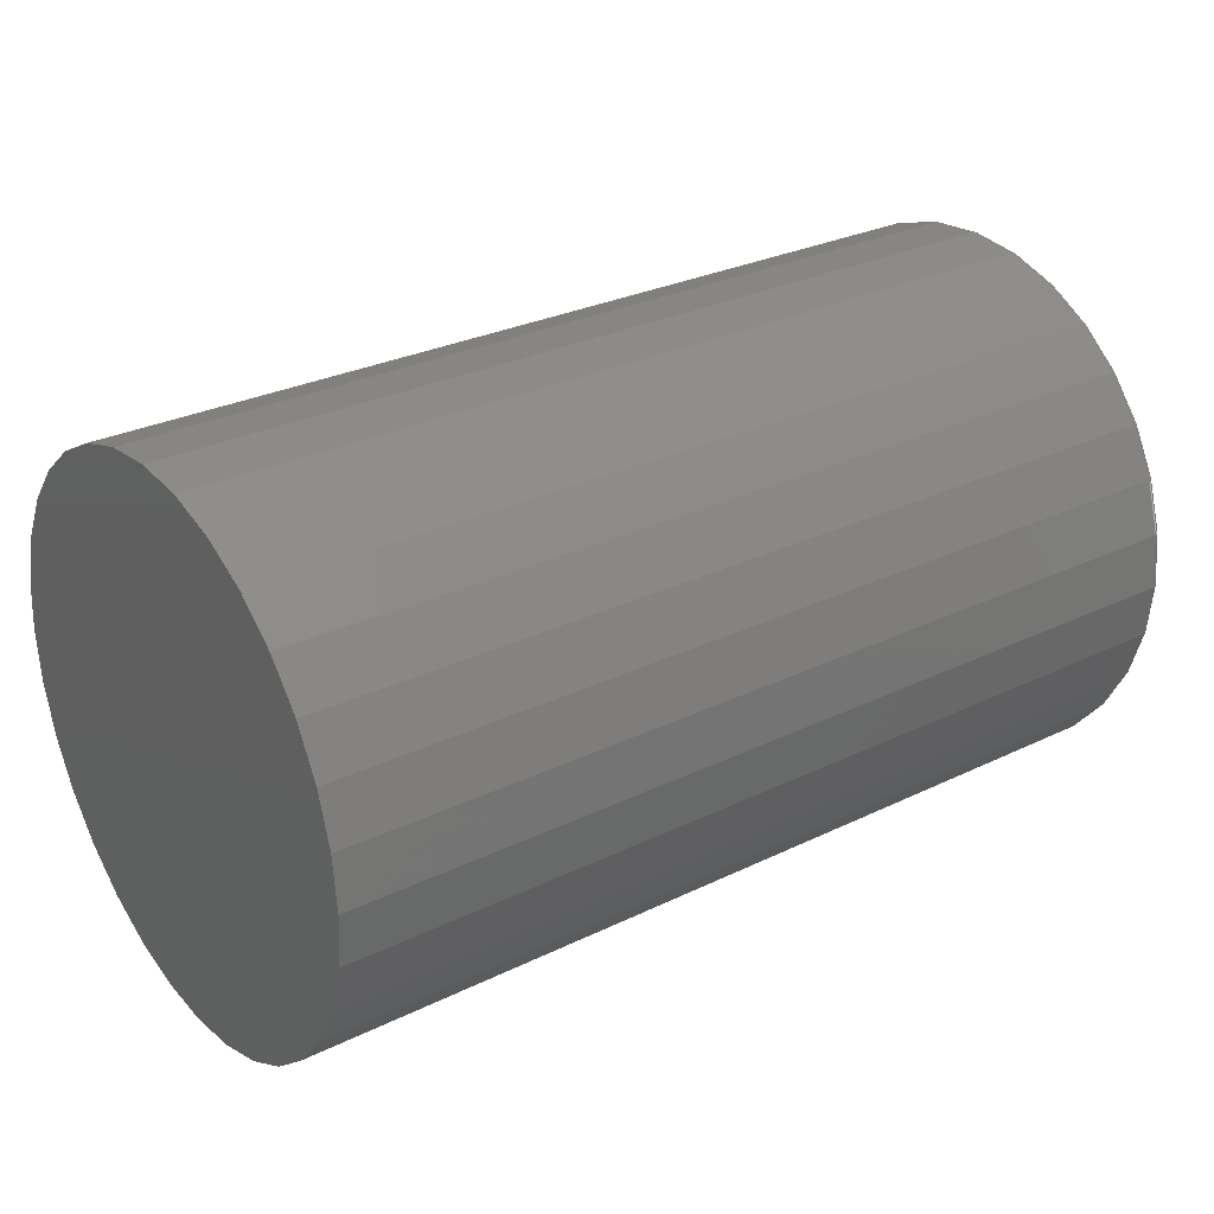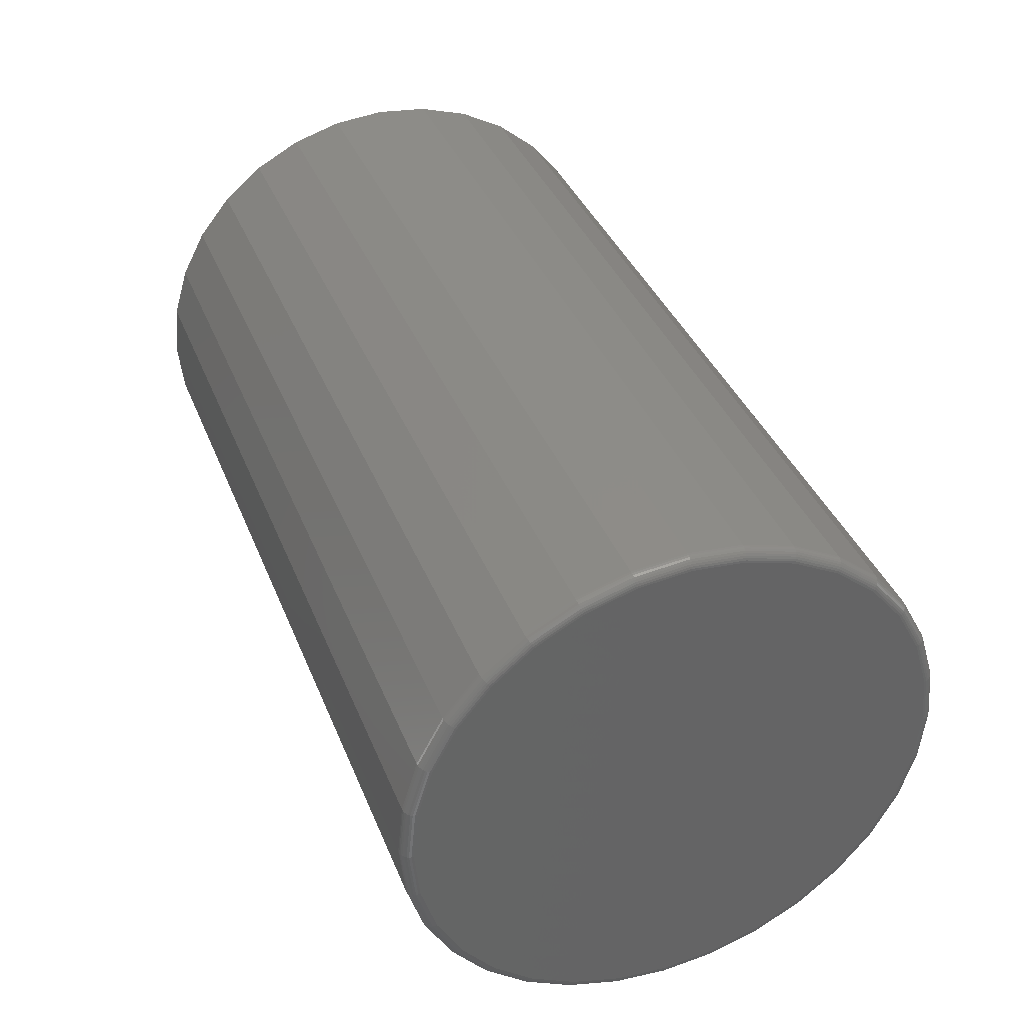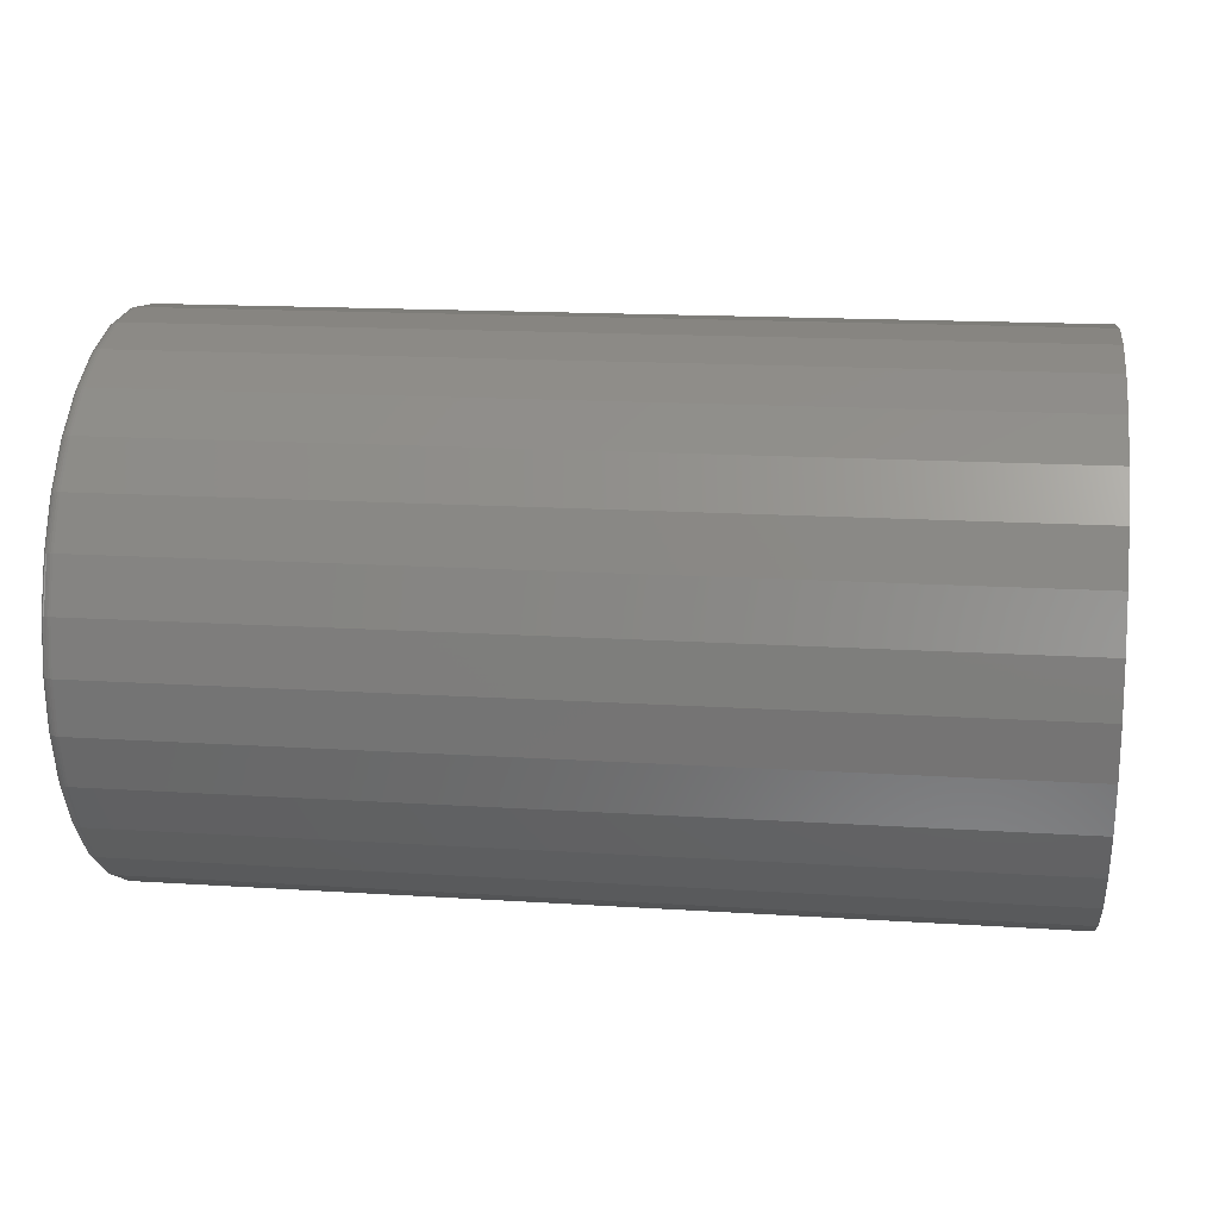
<metadata>
{"format":"stl","ext":"stl","renderer":"f3d","projection":"perspective","resolution":1024,"background":"white","views":[{"elev":28.8,"azim":-36.0,"up":"+Y"},{"elev":37.7,"azim":69.7,"up":"+Y"},{"elev":16.1,"azim":-172.4,"up":"+Z"}]}
</metadata>
<code>
# stl→obj: 320 verts, 636 faces
v 0.625 -0.02755 0.1782
v 0.625 0.04334 0.1782
v 0.625 0.007895 0.1817
v 0.625 -0.06162 0.1678
v 0.625 0.07741 0.1678
v 0.625 0.07741 -0.1678
v 0.625 -0.02755 -0.1782
v 0.625 0.04334 -0.1782
v 0.625 0.007895 -0.1817
v 0.625 0.1088 0.151
v 0.625 -0.09303 0.151
v 0.625 0.1363 0.1285
v 0.625 -0.1206 0.1285
v 0.625 0.1589 0.1009
v 0.625 -0.1432 0.1009
v 0.625 0.1757 0.06952
v 0.625 -0.1599 0.06952
v 0.625 0.1861 0.03544
v 0.625 -0.1703 0.03544
v 0.625 0.1896 6.179e-17
v 0.625 -0.1738 -4.139e-16
v 0.625 0.1861 -0.03544
v 0.625 -0.1703 -0.03544
v 0.625 0.1757 -0.06952
v 0.625 -0.1599 -0.06952
v 0.625 0.1589 -0.1009
v 0.625 -0.1432 -0.1009
v 0.625 0.1363 -0.1285
v 0.625 -0.1206 -0.1285
v 0.625 0.1088 -0.151
v 0.625 -0.09303 -0.151
v 0.625 -0.06162 -0.1678
v 0 0.1974 -1.044e-16
v 0.6172 0.1974 -4.874e-16
v 0 0.1937 -0.03696
v 0.6172 0.1937 -0.03696
v 0 0.1829 -0.07251
v 0.6172 0.1829 -0.07251
v 0 0.1654 -0.1053
v 0.6172 0.1654 -0.1053
v 0 0.1419 -0.134
v 0.6172 0.1419 -0.134
v 0 0.1132 -0.1575
v 0.6172 0.1132 -0.1575
v 0 0.0804 -0.1751
v 0.6172 0.0804 -0.1751
v 0 0.04486 -0.1858
v 0.6172 0.04486 -0.1858
v 0 0.007895 -0.1895
v 0.6172 0.007895 -0.1895
v 0 -0.02907 -0.1858
v 0.6172 -0.02907 -0.1858
v 0 -0.06461 -0.1751
v 0.6172 -0.06461 -0.1751
v 0 -0.09737 -0.1575
v 0.6172 -0.09737 -0.1575
v 0 -0.1261 -0.134
v 0.6172 -0.1261 -0.134
v 0 -0.1496 -0.1053
v 0.6172 -0.1496 -0.1053
v 0 -0.1672 -0.07251
v 0.6172 -0.1672 -0.07251
v 0 -0.1779 -0.03696
v 0.6172 -0.1779 -0.03696
v 0 -0.1816 3.48e-17
v 0.6172 -0.1816 3.48e-17
v 0 -0.1779 0.03696
v 0.6172 -0.1779 0.03696
v 0 -0.1672 0.07251
v 0.6172 -0.1672 0.07251
v 0 -0.1496 0.1053
v 0.6172 -0.1496 0.1053
v 0 -0.1261 0.134
v 0.6172 -0.1261 0.134
v 0 -0.09737 0.1575
v 0.6172 -0.09737 0.1575
v 0 -0.06461 0.1751
v 0.6172 -0.06461 0.1751
v 0 -0.02907 0.1858
v 0.6172 -0.02907 0.1858
v 0 0.007895 0.1895
v 0.6172 0.007895 0.1895
v 0 0.04486 0.1858
v 0.6172 0.04486 0.1858
v 0 0.0804 0.1751
v 0.6172 0.0804 0.1751
v 0 0.1132 0.1575
v 0.6172 0.1132 0.1575
v 0 0.1419 0.134
v 0.6172 0.1419 0.134
v 0 0.1654 0.1053
v 0.6172 0.1654 0.1053
v 0 0.1829 0.07251
v 0.6172 0.1829 0.07251
v 0 0.1937 0.03696
v 0.6172 0.1937 0.03696
v 0.6248 -0.1753 2.776e-17
v 0.6248 -0.1718 0.03574
v 0.6244 -0.1768 4.163e-17
v 0.6244 -0.1732 0.03602
v 0.6237 -0.1781 4.163e-17
v 0.6237 -0.1745 0.03629
v 0.6227 -0.1793 2.776e-17
v 0.6227 -0.1757 0.03652
v 0.6215 -0.1803 2.776e-17
v 0.6215 -0.1766 0.03671
v 0.6202 -0.181 4.163e-17
v 0.6202 -0.1774 0.03685
v 0.6187 -0.1814 4.163e-17
v 0.6187 -0.1778 0.03694
v 0.6248 0.1876 0.03574
v 0.6248 0.1911 -4.441e-16
v 0.6244 0.189 0.03602
v 0.6244 0.1925 -4.441e-16
v 0.6237 0.1903 0.03629
v 0.6237 0.1939 -4.58e-16
v 0.6227 0.1915 0.03652
v 0.6227 0.1951 -4.58e-16
v 0.6215 0.1924 0.03671
v 0.6215 0.1961 -4.58e-16
v 0.6202 0.1931 0.03685
v 0.6202 0.1968 -4.718e-16
v 0.6187 0.1936 0.03694
v 0.6187 0.1972 -4.718e-16
v 0.6248 0.1771 0.0701
v 0.6244 0.1785 0.07066
v 0.6237 0.1797 0.07118
v 0.6227 0.1808 0.07163
v 0.6215 0.1817 0.072
v 0.6202 0.1824 0.07228
v 0.6187 0.1828 0.07245
v 0.6248 0.1602 0.1018
v 0.6244 0.1614 0.1026
v 0.6237 0.1625 0.1033
v 0.6227 0.1635 0.104
v 0.6215 0.1643 0.1045
v 0.6202 0.1649 0.1049
v 0.6187 0.1653 0.1052
v 0.6248 0.1374 0.1295
v 0.6244 0.1385 0.1306
v 0.6237 0.1394 0.1315
v 0.6227 0.1403 0.1324
v 0.6215 0.1409 0.133
v 0.6202 0.1415 0.1336
v 0.6187 0.1418 0.1339
v 0.6248 0.1097 0.1523
v 0.6244 0.1105 0.1535
v 0.6237 0.1112 0.1547
v 0.6227 0.1119 0.1556
v 0.6215 0.1124 0.1564
v 0.6202 0.1128 0.157
v 0.6187 0.1131 0.1574
v 0.6248 0.078 0.1692
v 0.6244 0.07856 0.1706
v 0.6237 0.07907 0.1718
v 0.6227 0.07953 0.1729
v 0.6215 0.0799 0.1738
v 0.6202 0.08018 0.1745
v 0.6187 0.08035 0.1749
v 0.6248 0.04363 0.1797
v 0.6244 0.04392 0.1811
v 0.6237 0.04418 0.1824
v 0.6227 0.04441 0.1836
v 0.6215 0.0446 0.1845
v 0.6202 0.04474 0.1852
v 0.6187 0.04483 0.1857
v 0.6248 0.007895 0.1832
v 0.6244 0.007895 0.1847
v 0.6237 0.007895 0.186
v 0.6227 0.007895 0.1872
v 0.6215 0.007895 0.1882
v 0.6202 0.007895 0.1889
v 0.6187 0.007895 0.1893
v 0.6248 -0.02784 0.1797
v 0.6244 -0.02813 0.1811
v 0.6237 -0.02839 0.1824
v 0.6227 -0.02862 0.1836
v 0.6215 -0.02881 0.1845
v 0.6202 -0.02895 0.1852
v 0.6187 -0.02904 0.1857
v 0.6248 -0.06221 0.1692
v 0.6244 -0.06277 0.1706
v 0.6237 -0.06328 0.1718
v 0.6227 -0.06374 0.1729
v 0.6215 -0.06411 0.1738
v 0.6202 -0.06439 0.1745
v 0.6187 -0.06456 0.1749
v 0.6248 -0.09388 0.1523
v 0.6244 -0.09469 0.1535
v 0.6237 -0.09544 0.1547
v 0.6227 -0.0961 0.1556
v 0.6215 -0.09664 0.1564
v 0.6202 -0.09704 0.157
v 0.6187 -0.09729 0.1574
v 0.6248 -0.1216 0.1295
v 0.6244 -0.1227 0.1306
v 0.6237 -0.1236 0.1315
v 0.6227 -0.1245 0.1324
v 0.6215 -0.1252 0.133
v 0.6202 -0.1257 0.1336
v 0.6187 -0.126 0.1339
v 0.6248 -0.1444 0.1018
v 0.6244 -0.1456 0.1026
v 0.6237 -0.1468 0.1033
v 0.6227 -0.1477 0.104
v 0.6215 -0.1486 0.1045
v 0.6202 -0.1492 0.1049
v 0.6187 -0.1495 0.1052
v 0.6248 -0.1613 0.0701
v 0.6244 -0.1627 0.07066
v 0.6237 -0.1639 0.07118
v 0.6227 -0.165 0.07163
v 0.6215 -0.1659 0.072
v 0.6202 -0.1666 0.07228
v 0.6187 -0.167 0.07245
v 0.6248 0.1876 -0.03574
v 0.6244 0.189 -0.03602
v 0.6237 0.1903 -0.03629
v 0.6227 0.1915 -0.03652
v 0.6215 0.1924 -0.03671
v 0.6202 0.1931 -0.03685
v 0.6187 0.1936 -0.03694
v 0.6248 -0.1718 -0.03574
v 0.6244 -0.1732 -0.03602
v 0.6237 -0.1745 -0.03629
v 0.6227 -0.1757 -0.03652
v 0.6215 -0.1766 -0.03671
v 0.6202 -0.1774 -0.03685
v 0.6187 -0.1778 -0.03694
v 0.6248 -0.1613 -0.0701
v 0.6244 -0.1627 -0.07066
v 0.6237 -0.1639 -0.07118
v 0.6227 -0.165 -0.07163
v 0.6215 -0.1659 -0.072
v 0.6202 -0.1666 -0.07228
v 0.6187 -0.167 -0.07245
v 0.6248 -0.1444 -0.1018
v 0.6244 -0.1456 -0.1026
v 0.6237 -0.1468 -0.1033
v 0.6227 -0.1477 -0.104
v 0.6215 -0.1486 -0.1045
v 0.6202 -0.1492 -0.1049
v 0.6187 -0.1495 -0.1052
v 0.6248 -0.1216 -0.1295
v 0.6244 -0.1227 -0.1306
v 0.6237 -0.1236 -0.1315
v 0.6227 -0.1245 -0.1324
v 0.6215 -0.1252 -0.133
v 0.6202 -0.1257 -0.1336
v 0.6187 -0.126 -0.1339
v 0.6248 -0.09388 -0.1523
v 0.6244 -0.09469 -0.1535
v 0.6237 -0.09544 -0.1547
v 0.6227 -0.0961 -0.1556
v 0.6215 -0.09664 -0.1564
v 0.6202 -0.09704 -0.157
v 0.6187 -0.09729 -0.1574
v 0.6248 -0.06221 -0.1692
v 0.6244 -0.06277 -0.1706
v 0.6237 -0.06328 -0.1718
v 0.6227 -0.06374 -0.1729
v 0.6215 -0.06411 -0.1738
v 0.6202 -0.06439 -0.1745
v 0.6187 -0.06456 -0.1749
v 0.6248 -0.02784 -0.1797
v 0.6244 -0.02813 -0.1811
v 0.6237 -0.02839 -0.1824
v 0.6227 -0.02862 -0.1836
v 0.6215 -0.02881 -0.1845
v 0.6202 -0.02895 -0.1852
v 0.6187 -0.02904 -0.1857
v 0.6248 0.007895 -0.1832
v 0.6244 0.007895 -0.1847
v 0.6237 0.007895 -0.186
v 0.6227 0.007895 -0.1872
v 0.6215 0.007895 -0.1882
v 0.6202 0.007895 -0.1889
v 0.6187 0.007895 -0.1893
v 0.6248 0.04363 -0.1797
v 0.6244 0.04392 -0.1811
v 0.6237 0.04418 -0.1824
v 0.6227 0.04441 -0.1836
v 0.6215 0.0446 -0.1845
v 0.6202 0.04474 -0.1852
v 0.6187 0.04483 -0.1857
v 0.6248 0.078 -0.1692
v 0.6244 0.07856 -0.1706
v 0.6237 0.07907 -0.1718
v 0.6227 0.07953 -0.1729
v 0.6215 0.0799 -0.1738
v 0.6202 0.08018 -0.1745
v 0.6187 0.08035 -0.1749
v 0.6248 0.1097 -0.1523
v 0.6244 0.1105 -0.1535
v 0.6237 0.1112 -0.1547
v 0.6227 0.1119 -0.1556
v 0.6215 0.1124 -0.1564
v 0.6202 0.1128 -0.157
v 0.6187 0.1131 -0.1574
v 0.6248 0.1374 -0.1295
v 0.6244 0.1385 -0.1306
v 0.6237 0.1394 -0.1315
v 0.6227 0.1403 -0.1324
v 0.6215 0.1409 -0.133
v 0.6202 0.1415 -0.1336
v 0.6187 0.1418 -0.1339
v 0.6248 0.1602 -0.1018
v 0.6244 0.1614 -0.1026
v 0.6237 0.1625 -0.1033
v 0.6227 0.1635 -0.104
v 0.6215 0.1643 -0.1045
v 0.6202 0.1649 -0.1049
v 0.6187 0.1653 -0.1052
v 0.6248 0.1771 -0.0701
v 0.6244 0.1785 -0.07066
v 0.6237 0.1797 -0.07118
v 0.6227 0.1808 -0.07163
v 0.6215 0.1817 -0.072
v 0.6202 0.1824 -0.07228
v 0.6187 0.1828 -0.07245
f 1 2 3
f 2 1 4
f 2 4 5
f 6 7 8
f 8 7 9
f 5 4 10
f 10 4 11
f 10 11 12
f 12 11 13
f 12 13 14
f 14 13 15
f 14 15 16
f 16 15 17
f 16 17 18
f 18 17 19
f 18 19 20
f 20 19 21
f 20 21 22
f 22 21 23
f 22 23 24
f 24 23 25
f 24 25 26
f 26 25 27
f 26 27 28
f 28 27 29
f 28 29 30
f 30 29 31
f 30 31 6
f 6 31 32
f 6 32 7
f 33 34 35
f 35 34 36
f 35 36 37
f 37 36 38
f 37 38 39
f 39 38 40
f 39 40 41
f 41 40 42
f 41 42 43
f 43 42 44
f 43 44 45
f 45 44 46
f 45 46 47
f 47 46 48
f 47 48 49
f 49 48 50
f 49 50 51
f 51 50 52
f 51 52 53
f 53 52 54
f 53 54 55
f 55 54 56
f 55 56 57
f 57 56 58
f 57 58 59
f 59 58 60
f 59 60 61
f 61 60 62
f 61 62 63
f 63 62 64
f 63 64 65
f 65 64 66
f 65 66 67
f 67 66 68
f 67 68 69
f 69 68 70
f 69 70 71
f 71 70 72
f 71 72 73
f 73 72 74
f 73 74 75
f 75 74 76
f 75 76 77
f 77 76 78
f 77 78 79
f 79 78 80
f 79 80 81
f 81 80 82
f 81 82 83
f 83 82 84
f 83 84 85
f 85 84 86
f 85 86 87
f 87 86 88
f 87 88 89
f 89 88 90
f 89 90 91
f 91 90 92
f 91 92 93
f 93 92 94
f 93 94 95
f 95 94 96
f 95 96 33
f 33 96 34
f 21 19 97
f 97 19 98
f 97 98 99
f 99 98 100
f 99 100 101
f 101 100 102
f 101 102 103
f 103 102 104
f 103 104 105
f 105 104 106
f 105 106 107
f 107 106 108
f 107 108 109
f 109 108 110
f 109 110 66
f 66 110 68
f 18 20 111
f 111 20 112
f 111 112 113
f 113 112 114
f 113 114 115
f 115 114 116
f 115 116 117
f 117 116 118
f 117 118 119
f 119 118 120
f 119 120 121
f 121 120 122
f 121 122 123
f 123 122 124
f 123 124 96
f 96 124 34
f 16 18 125
f 125 18 111
f 125 111 126
f 126 111 113
f 126 113 127
f 127 113 115
f 127 115 128
f 128 115 117
f 128 117 129
f 129 117 119
f 129 119 130
f 130 119 121
f 130 121 131
f 131 121 123
f 131 123 94
f 94 123 96
f 14 16 132
f 132 16 125
f 132 125 133
f 133 125 126
f 133 126 134
f 134 126 127
f 134 127 135
f 135 127 128
f 135 128 136
f 136 128 129
f 136 129 137
f 137 129 130
f 137 130 138
f 138 130 131
f 138 131 92
f 92 131 94
f 12 14 139
f 139 14 132
f 139 132 140
f 140 132 133
f 140 133 141
f 141 133 134
f 141 134 142
f 142 134 135
f 142 135 143
f 143 135 136
f 143 136 144
f 144 136 137
f 144 137 145
f 145 137 138
f 145 138 90
f 90 138 92
f 10 12 146
f 146 12 139
f 146 139 147
f 147 139 140
f 147 140 148
f 148 140 141
f 148 141 149
f 149 141 142
f 149 142 150
f 150 142 143
f 150 143 151
f 151 143 144
f 151 144 152
f 152 144 145
f 152 145 88
f 88 145 90
f 5 10 153
f 153 10 146
f 153 146 154
f 154 146 147
f 154 147 155
f 155 147 148
f 155 148 156
f 156 148 149
f 156 149 157
f 157 149 150
f 157 150 158
f 158 150 151
f 158 151 159
f 159 151 152
f 159 152 86
f 86 152 88
f 2 5 160
f 160 5 153
f 160 153 161
f 161 153 154
f 161 154 162
f 162 154 155
f 162 155 163
f 163 155 156
f 163 156 164
f 164 156 157
f 164 157 165
f 165 157 158
f 165 158 166
f 166 158 159
f 166 159 84
f 84 159 86
f 3 2 167
f 167 2 160
f 167 160 168
f 168 160 161
f 168 161 169
f 169 161 162
f 169 162 170
f 170 162 163
f 170 163 171
f 171 163 164
f 171 164 172
f 172 164 165
f 172 165 173
f 173 165 166
f 173 166 82
f 82 166 84
f 1 3 174
f 174 3 167
f 174 167 175
f 175 167 168
f 175 168 176
f 176 168 169
f 176 169 177
f 177 169 170
f 177 170 178
f 178 170 171
f 178 171 179
f 179 171 172
f 179 172 180
f 180 172 173
f 180 173 80
f 80 173 82
f 4 1 181
f 181 1 174
f 181 174 182
f 182 174 175
f 182 175 183
f 183 175 176
f 183 176 184
f 184 176 177
f 184 177 185
f 185 177 178
f 185 178 186
f 186 178 179
f 186 179 187
f 187 179 180
f 187 180 78
f 78 180 80
f 11 4 188
f 188 4 181
f 188 181 189
f 189 181 182
f 189 182 190
f 190 182 183
f 190 183 191
f 191 183 184
f 191 184 192
f 192 184 185
f 192 185 193
f 193 185 186
f 193 186 194
f 194 186 187
f 194 187 76
f 76 187 78
f 13 11 195
f 195 11 188
f 195 188 196
f 196 188 189
f 196 189 197
f 197 189 190
f 197 190 198
f 198 190 191
f 198 191 199
f 199 191 192
f 199 192 200
f 200 192 193
f 200 193 201
f 201 193 194
f 201 194 74
f 74 194 76
f 15 13 202
f 202 13 195
f 202 195 203
f 203 195 196
f 203 196 204
f 204 196 197
f 204 197 205
f 205 197 198
f 205 198 206
f 206 198 199
f 206 199 207
f 207 199 200
f 207 200 208
f 208 200 201
f 208 201 72
f 72 201 74
f 17 15 209
f 209 15 202
f 209 202 210
f 210 202 203
f 210 203 211
f 211 203 204
f 211 204 212
f 212 204 205
f 212 205 213
f 213 205 206
f 213 206 214
f 214 206 207
f 214 207 215
f 215 207 208
f 215 208 70
f 70 208 72
f 19 17 98
f 98 17 209
f 98 209 100
f 100 209 210
f 100 210 102
f 102 210 211
f 102 211 104
f 104 211 212
f 104 212 106
f 106 212 213
f 106 213 108
f 108 213 214
f 108 214 110
f 110 214 215
f 110 215 68
f 68 215 70
f 20 22 112
f 112 22 216
f 112 216 114
f 114 216 217
f 114 217 116
f 116 217 218
f 116 218 118
f 118 218 219
f 118 219 120
f 120 219 220
f 120 220 122
f 122 220 221
f 122 221 124
f 124 221 222
f 124 222 34
f 34 222 36
f 23 21 223
f 223 21 97
f 223 97 224
f 224 97 99
f 224 99 225
f 225 99 101
f 225 101 226
f 226 101 103
f 226 103 227
f 227 103 105
f 227 105 228
f 228 105 107
f 228 107 229
f 229 107 109
f 229 109 64
f 64 109 66
f 25 23 230
f 230 23 223
f 230 223 231
f 231 223 224
f 231 224 232
f 232 224 225
f 232 225 233
f 233 225 226
f 233 226 234
f 234 226 227
f 234 227 235
f 235 227 228
f 235 228 236
f 236 228 229
f 236 229 62
f 62 229 64
f 27 25 237
f 237 25 230
f 237 230 238
f 238 230 231
f 238 231 239
f 239 231 232
f 239 232 240
f 240 232 233
f 240 233 241
f 241 233 234
f 241 234 242
f 242 234 235
f 242 235 243
f 243 235 236
f 243 236 60
f 60 236 62
f 29 27 244
f 244 27 237
f 244 237 245
f 245 237 238
f 245 238 246
f 246 238 239
f 246 239 247
f 247 239 240
f 247 240 248
f 248 240 241
f 248 241 249
f 249 241 242
f 249 242 250
f 250 242 243
f 250 243 58
f 58 243 60
f 31 29 251
f 251 29 244
f 251 244 252
f 252 244 245
f 252 245 253
f 253 245 246
f 253 246 254
f 254 246 247
f 254 247 255
f 255 247 248
f 255 248 256
f 256 248 249
f 256 249 257
f 257 249 250
f 257 250 56
f 56 250 58
f 32 31 258
f 258 31 251
f 258 251 259
f 259 251 252
f 259 252 260
f 260 252 253
f 260 253 261
f 261 253 254
f 261 254 262
f 262 254 255
f 262 255 263
f 263 255 256
f 263 256 264
f 264 256 257
f 264 257 54
f 54 257 56
f 7 32 265
f 265 32 258
f 265 258 266
f 266 258 259
f 266 259 267
f 267 259 260
f 267 260 268
f 268 260 261
f 268 261 269
f 269 261 262
f 269 262 270
f 270 262 263
f 270 263 271
f 271 263 264
f 271 264 52
f 52 264 54
f 9 7 272
f 272 7 265
f 272 265 273
f 273 265 266
f 273 266 274
f 274 266 267
f 274 267 275
f 275 267 268
f 275 268 276
f 276 268 269
f 276 269 277
f 277 269 270
f 277 270 278
f 278 270 271
f 278 271 50
f 50 271 52
f 8 9 279
f 279 9 272
f 279 272 280
f 280 272 273
f 280 273 281
f 281 273 274
f 281 274 282
f 282 274 275
f 282 275 283
f 283 275 276
f 283 276 284
f 284 276 277
f 284 277 285
f 285 277 278
f 285 278 48
f 48 278 50
f 6 8 286
f 286 8 279
f 286 279 287
f 287 279 280
f 287 280 288
f 288 280 281
f 288 281 289
f 289 281 282
f 289 282 290
f 290 282 283
f 290 283 291
f 291 283 284
f 291 284 292
f 292 284 285
f 292 285 46
f 46 285 48
f 30 6 293
f 293 6 286
f 293 286 294
f 294 286 287
f 294 287 295
f 295 287 288
f 295 288 296
f 296 288 289
f 296 289 297
f 297 289 290
f 297 290 298
f 298 290 291
f 298 291 299
f 299 291 292
f 299 292 44
f 44 292 46
f 28 30 300
f 300 30 293
f 300 293 301
f 301 293 294
f 301 294 302
f 302 294 295
f 302 295 303
f 303 295 296
f 303 296 304
f 304 296 297
f 304 297 305
f 305 297 298
f 305 298 306
f 306 298 299
f 306 299 42
f 42 299 44
f 26 28 307
f 307 28 300
f 307 300 308
f 308 300 301
f 308 301 309
f 309 301 302
f 309 302 310
f 310 302 303
f 310 303 311
f 311 303 304
f 311 304 312
f 312 304 305
f 312 305 313
f 313 305 306
f 313 306 40
f 40 306 42
f 24 26 314
f 314 26 307
f 314 307 315
f 315 307 308
f 315 308 316
f 316 308 309
f 316 309 317
f 317 309 310
f 317 310 318
f 318 310 311
f 318 311 319
f 319 311 312
f 319 312 320
f 320 312 313
f 320 313 38
f 38 313 40
f 22 24 216
f 216 24 314
f 216 314 217
f 217 314 315
f 217 315 218
f 218 315 316
f 218 316 219
f 219 316 317
f 219 317 220
f 220 317 318
f 220 318 221
f 221 318 319
f 221 319 222
f 222 319 320
f 222 320 36
f 36 320 38
f 81 83 79
f 77 79 83
f 85 77 83
f 47 51 45
f 49 51 47
f 51 53 45
f 45 53 55
f 45 55 43
f 43 55 57
f 43 57 41
f 41 57 59
f 41 59 39
f 39 59 61
f 39 61 37
f 37 61 63
f 37 63 35
f 35 63 65
f 35 65 33
f 33 65 67
f 33 67 95
f 95 67 69
f 95 69 93
f 93 69 71
f 93 71 91
f 91 71 73
f 91 73 89
f 89 73 75
f 89 75 87
f 87 75 77
f 87 77 85

</code>
